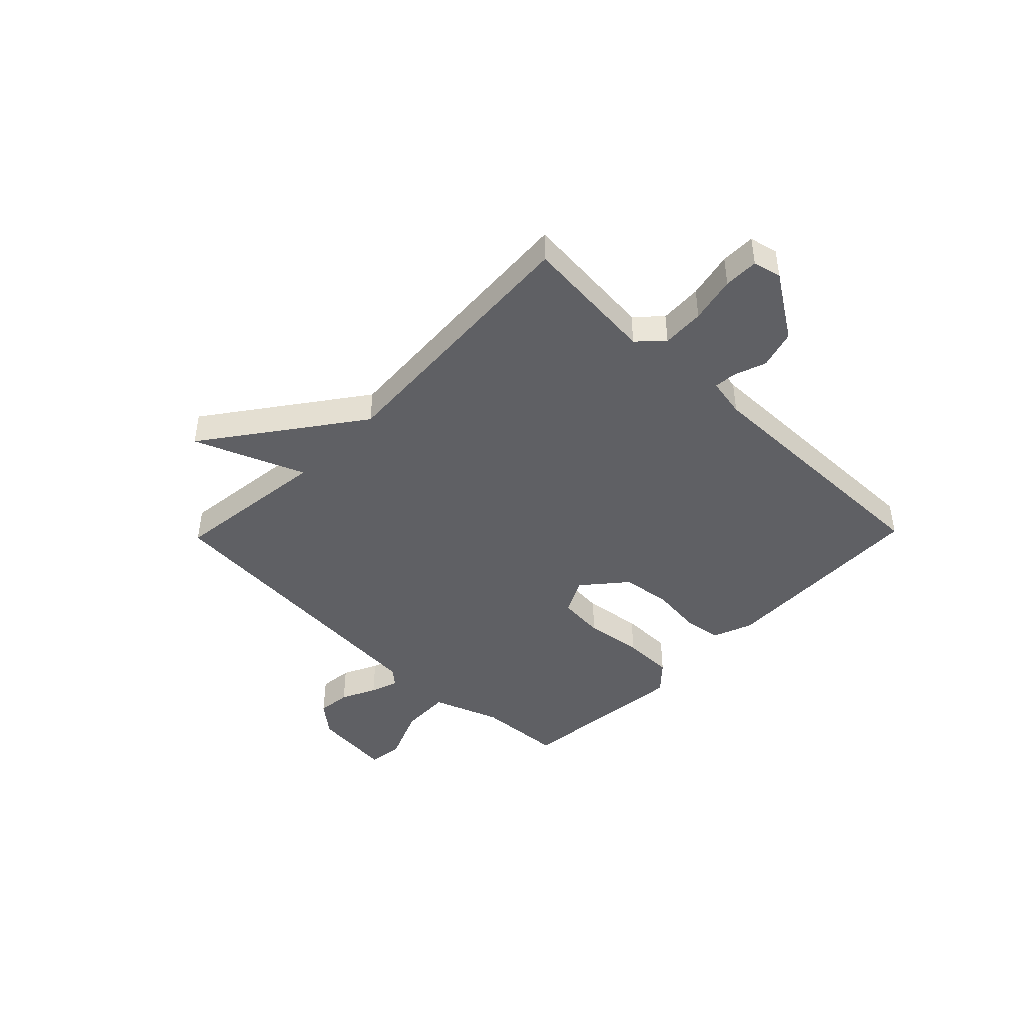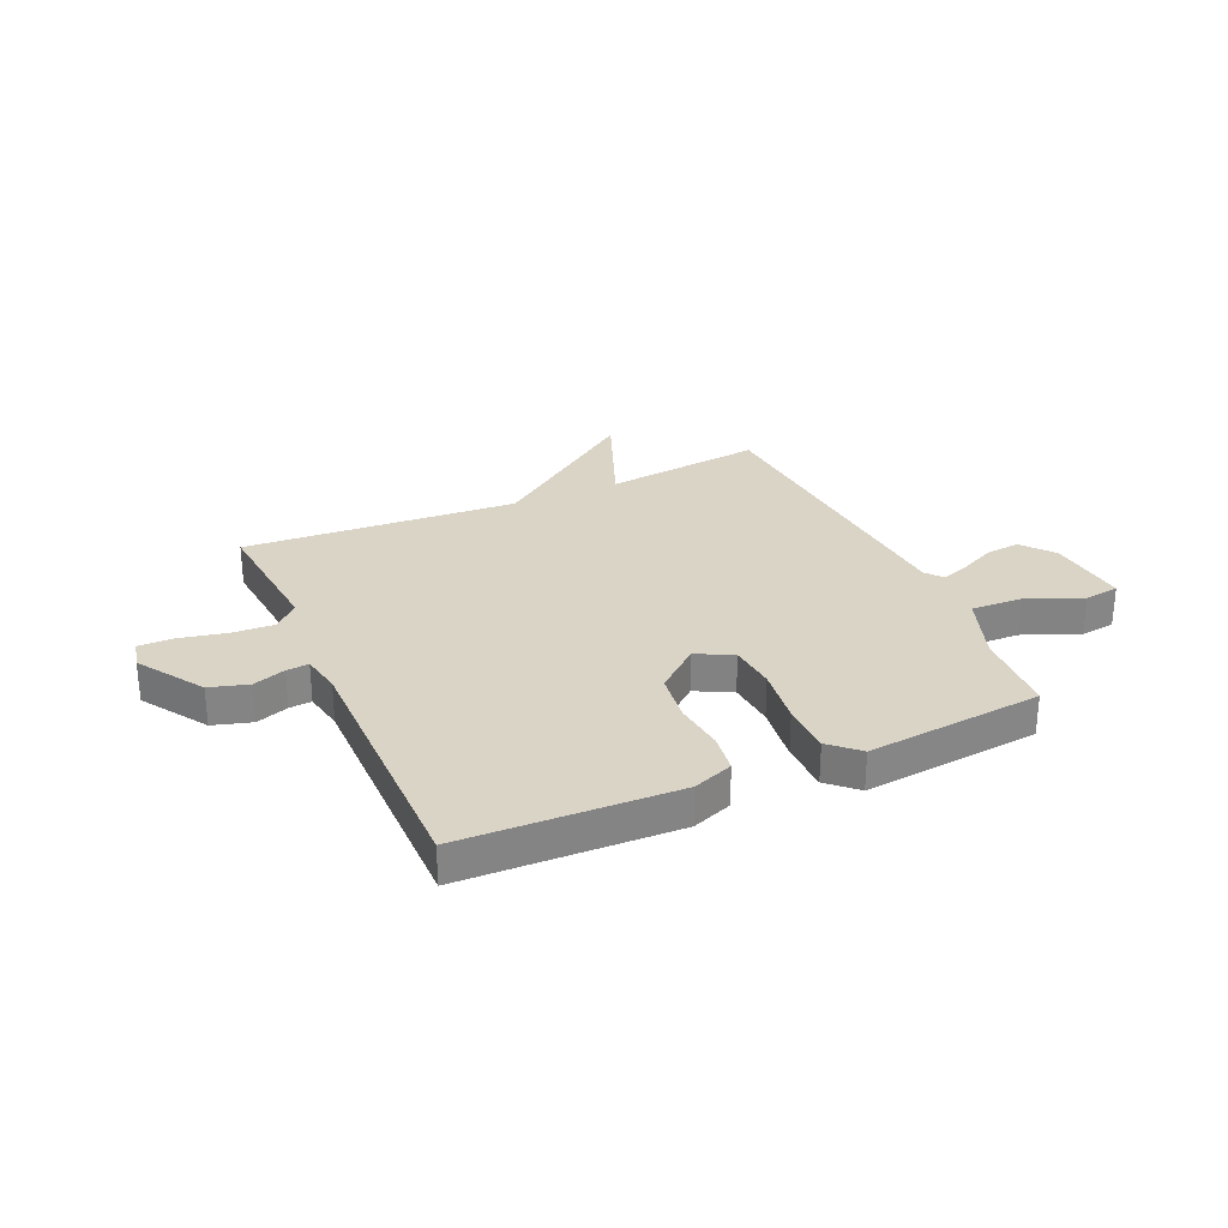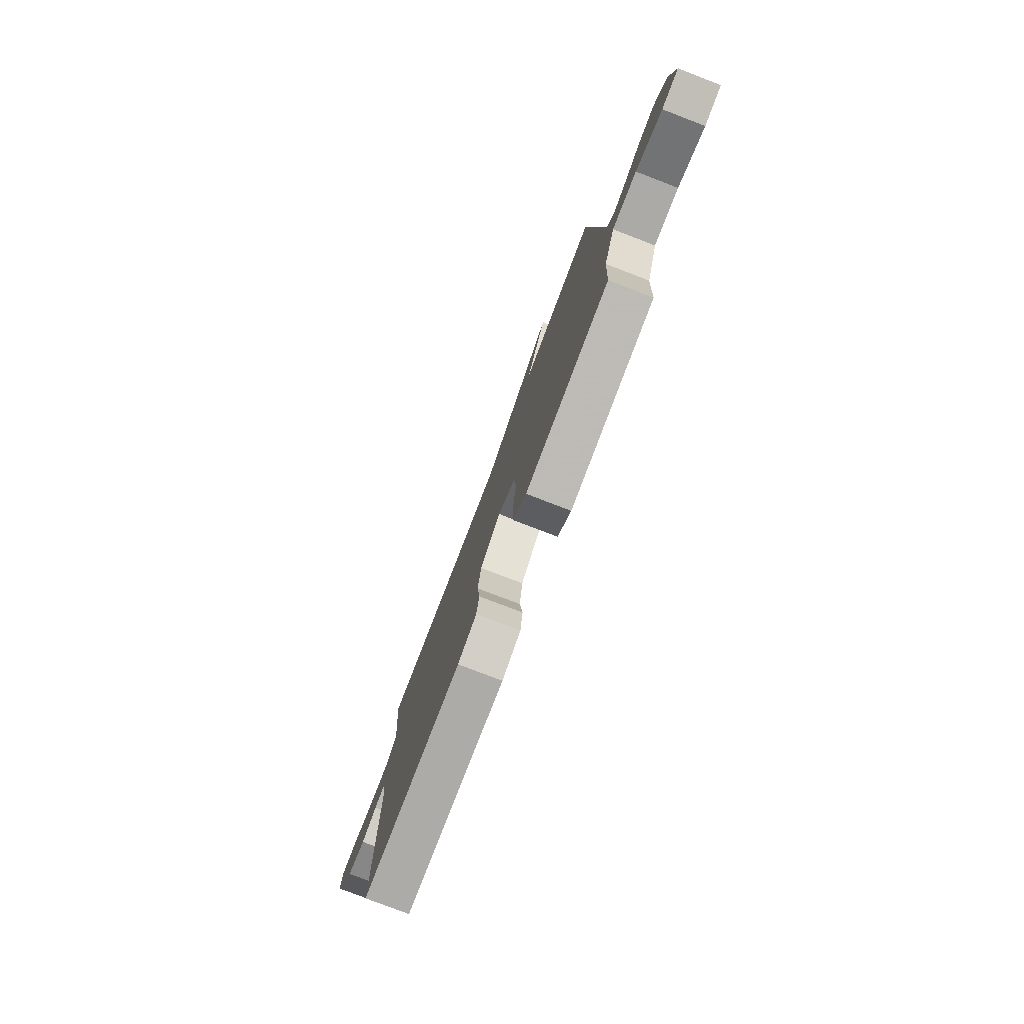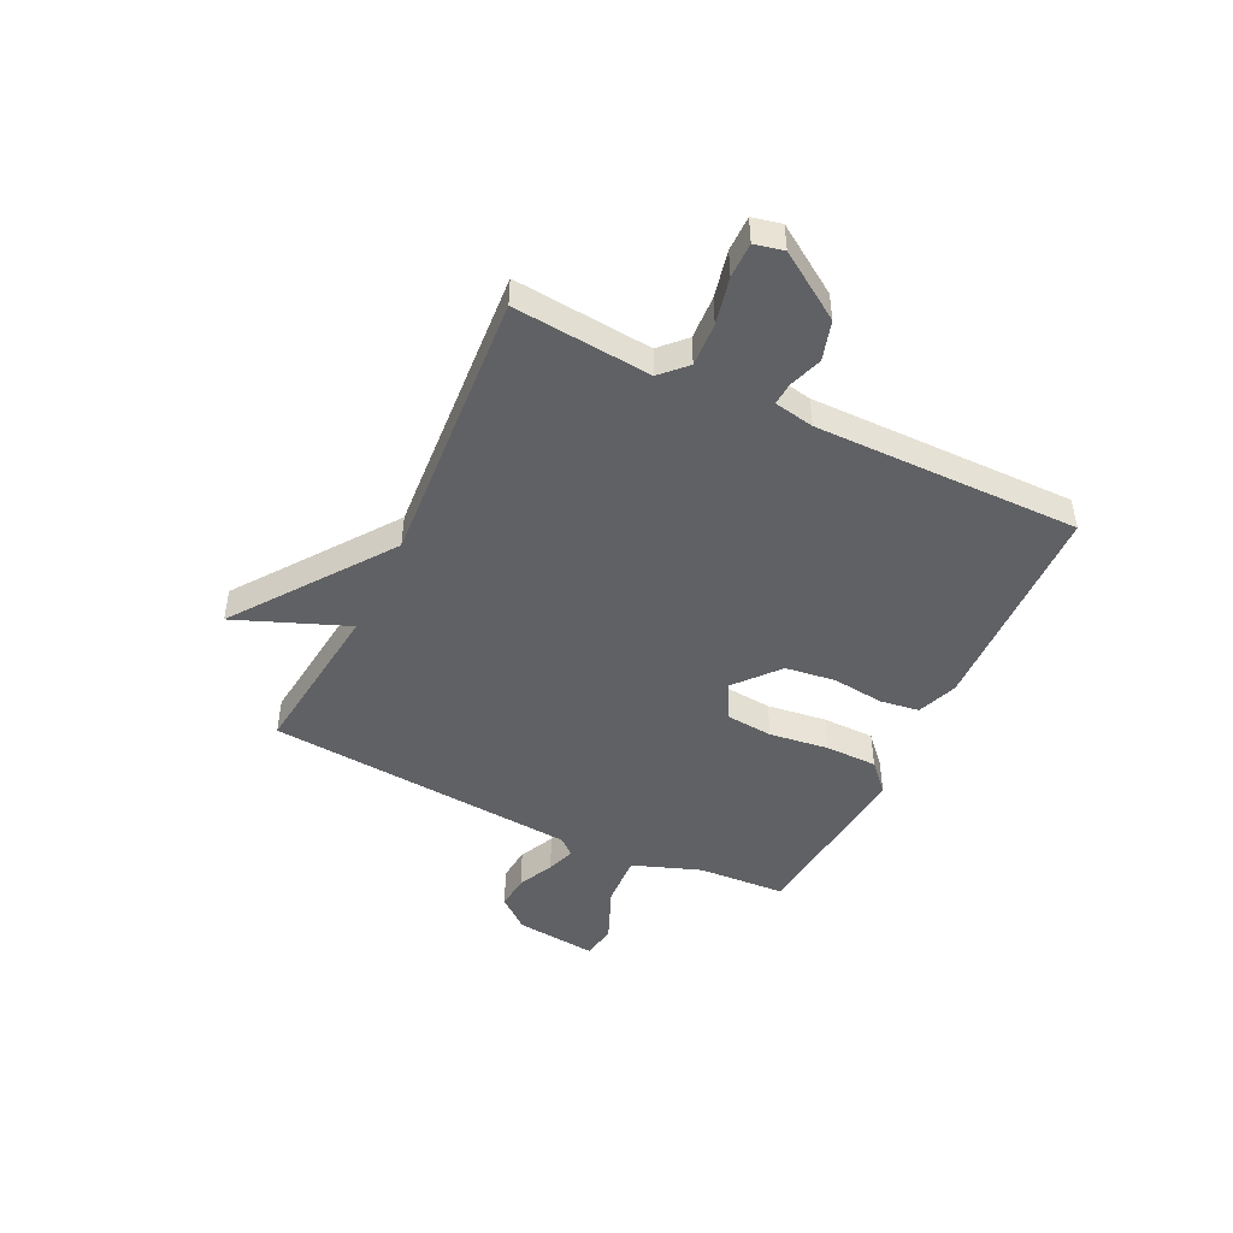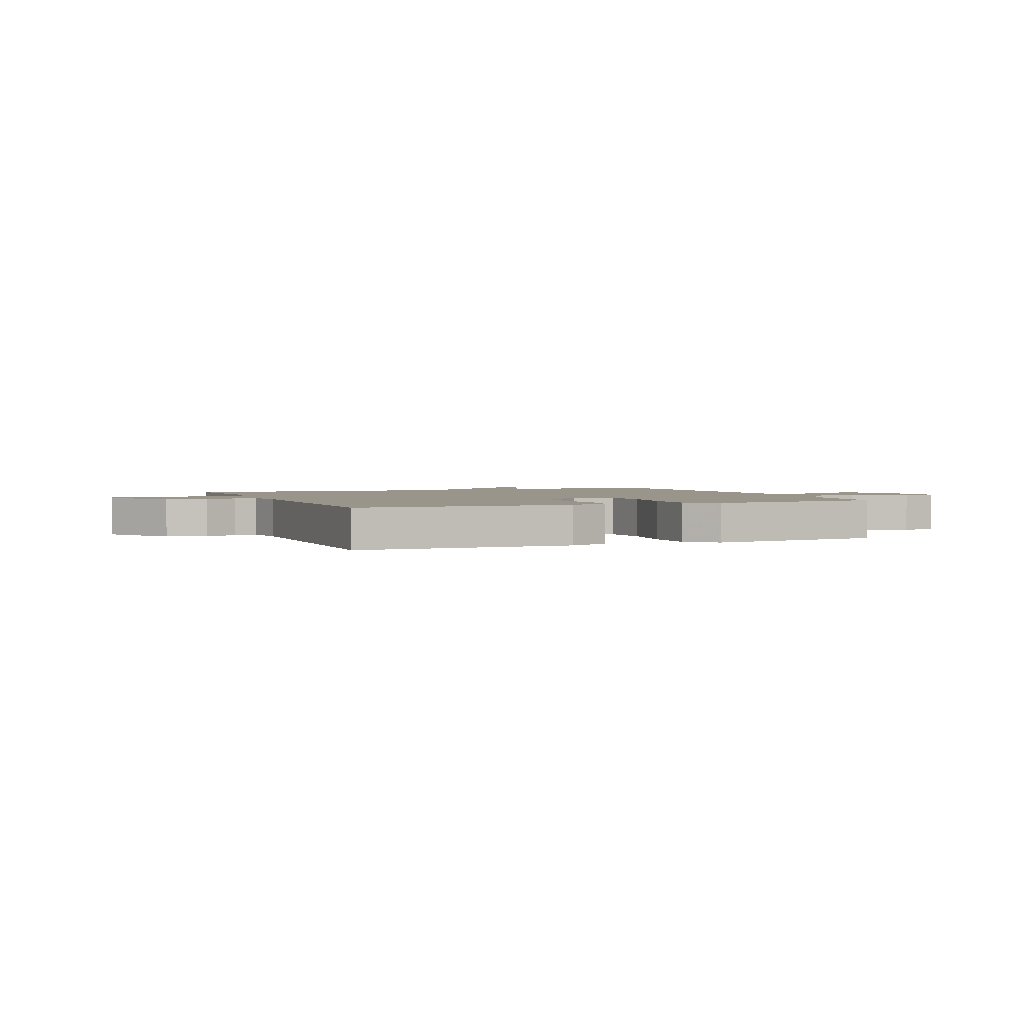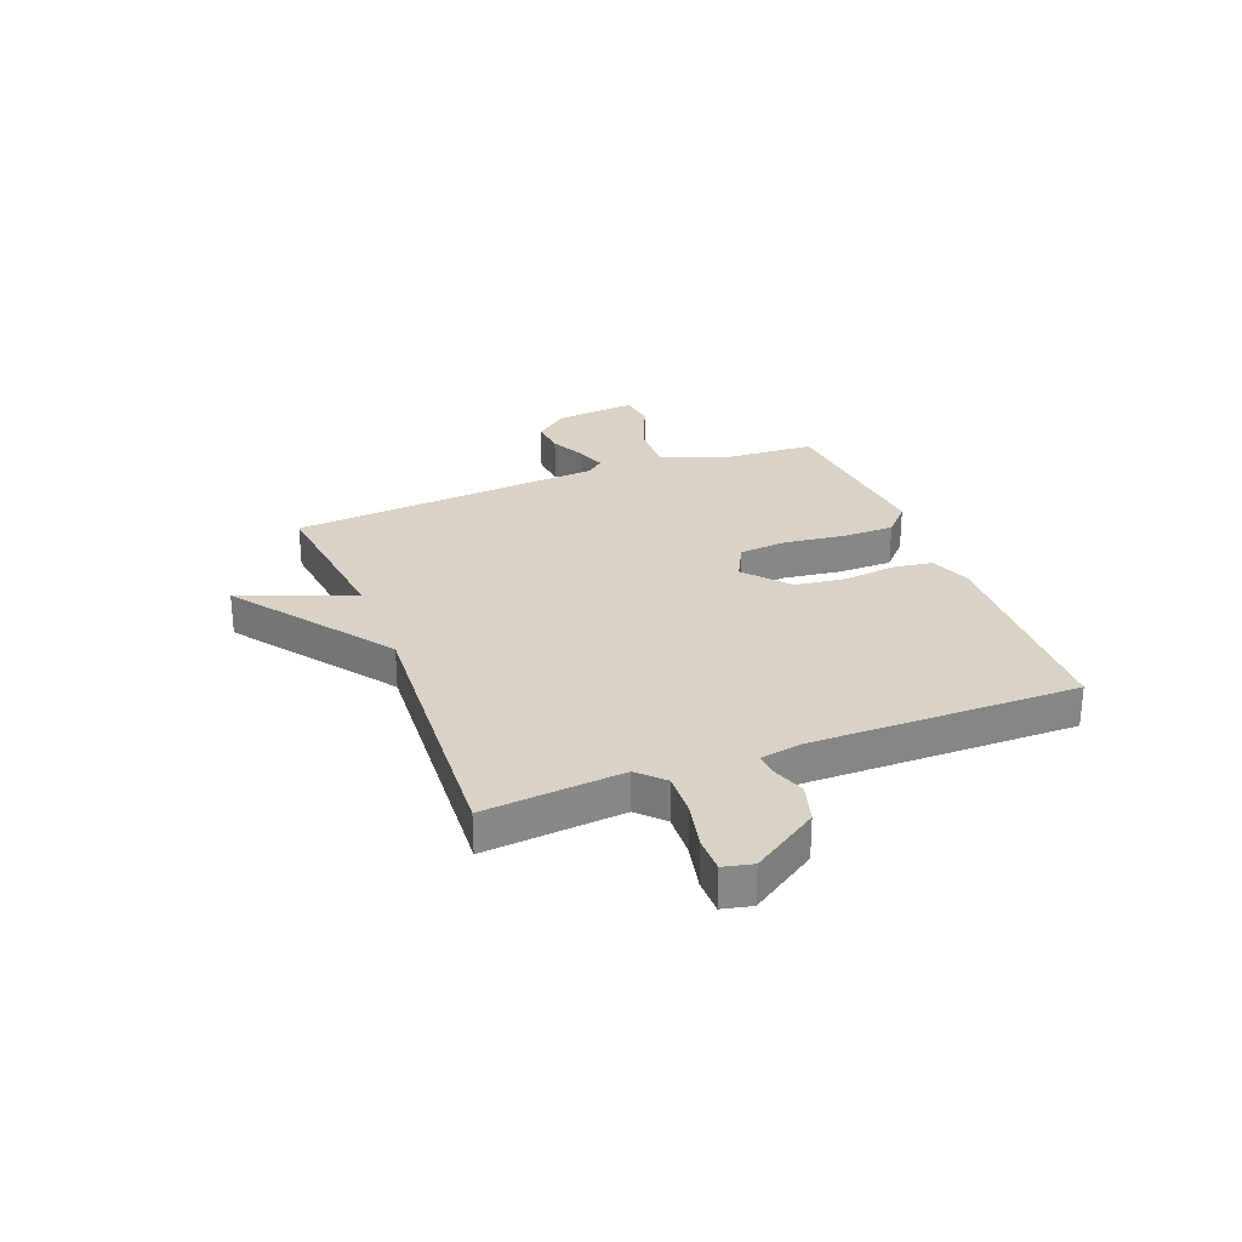
<metadata>
{"format":"obj","ext":"obj","renderer":"f3d","projection":"perspective","resolution":1024,"background":"white","views":[{"elev":-44.0,"azim":45.8,"up":"+Y"},{"elev":28.9,"azim":156.0,"up":"+Y"},{"elev":-78.4,"azim":-111.0,"up":"+Z"},{"elev":-47.0,"azim":64.3,"up":"+Y"},{"elev":2.2,"azim":157.2,"up":"+Y"},{"elev":28.0,"azim":68.8,"up":"+Y"}]}
</metadata>
<code>
v 0.5 0.07 0.5
v 0.477 0.07 0.249
v 0.522 0.07 0.205
v 0.601 0.07 0.209
v 0.687 0.07 0.228
v 0.751 0.07 0.228
v 0.763 0.07 0.175
v 0.684 0.07 0.055
v 0.612 0.07 0.034
v 0.552 0.07 0.055
v 0.511 0.07 0.058
v 0.497 0.07 -0.015
v 0.5 0.07 -0.5
v 0.104 0.07 -0.513
v 0.03 0.07 -0.485
v 0.02 0.07 -0.413
v 0.031 0.07 -0.319
v 0.019 0.07 -0.227
v -0.06 0.07 -0.16
v -0.127 0.07 -0.194
v -0.135 0.07 -0.281
v -0.121 0.07 -0.389
v -0.122 0.07 -0.484
v -0.174 0.07 -0.532
v -0.5 0.07 -0.5
v -0.509 0.07 -0.34
v -0.554 0.07 -0.215
v -0.649 0.07 -0.219
v -0.751 0.07 -0.262
v -0.816 0.07 -0.253
v -0.8 0.07 -0.103
v -0.752 0.07 -0.045
v -0.689 0.07 -0.051
v -0.624 0.07 -0.082
v -0.572 0.07 -0.1
v -0.546 0.07 -0.07
v -0.5 0.07 0.5
v -0.206 0.07 0.466
v -0.287 0.07 0.671
v -0.006 0.07 0.466
v 0.5 0 0.5
v 0.477 0 0.249
v 0.522 0 0.205
v 0.601 0 0.209
v 0.687 0 0.228
v 0.751 0 0.228
v 0.763 0 0.175
v 0.684 0 0.055
v 0.612 0 0.034
v 0.552 0 0.055
v 0.511 0 0.058
v 0.497 0 -0.015
v 0.5 0 -0.5
v 0.104 0 -0.513
v 0.03 0 -0.485
v 0.02 0 -0.413
v 0.031 0 -0.319
v 0.019 0 -0.227
v -0.06 0 -0.16
v -0.127 0 -0.194
v -0.135 0 -0.281
v -0.121 0 -0.389
v -0.122 0 -0.484
v -0.174 0 -0.532
v -0.5 0 -0.5
v -0.509 0 -0.34
v -0.554 0 -0.215
v -0.649 0 -0.219
v -0.751 0 -0.262
v -0.816 0 -0.253
v -0.8 0 -0.103
v -0.752 0 -0.045
v -0.689 0 -0.051
v -0.624 0 -0.082
v -0.572 0 -0.1
v -0.546 0 -0.07
v -0.5 0 0.5
v -0.206 0 0.466
v -0.287 0 0.671
v -0.006 0 0.466
f 38 39 40
f 36 37 38
f 36 38 40
f 40 1 2
f 36 40 2
f 35 36 2
f 32 33 34
f 31 32 34
f 30 31 34
f 29 30 34
f 28 29 34
f 27 28 34 35
f 35 2 3
f 27 35 3
f 26 27 3
f 24 25 26
f 23 24 26
f 22 23 26
f 21 22 26
f 20 21 26
f 26 3 4
f 20 26 4
f 19 20 4
f 15 16 17
f 14 15 17
f 13 14 17
f 12 13 17
f 11 12 17 18
f 8 9 10
f 7 8 10
f 6 7 10
f 5 6 10
f 4 5 10
f 4 10 11
f 4 11 18 19
f 80 79 78
f 78 77 76
f 80 78 76
f 42 41 80
f 42 80 76
f 42 76 75
f 74 73 72
f 74 72 71
f 74 71 70
f 74 70 69
f 74 69 68
f 75 74 68 67
f 43 42 75
f 43 75 67
f 43 67 66
f 66 65 64
f 66 64 63
f 66 63 62
f 66 62 61
f 66 61 60
f 44 43 66
f 44 66 60
f 44 60 59
f 57 56 55
f 57 55 54
f 57 54 53
f 57 53 52
f 58 57 52 51
f 50 49 48
f 50 48 47
f 50 47 46
f 50 46 45
f 50 45 44
f 51 50 44
f 59 58 51 44
f 1 41 42 2
f 2 42 43 3
f 3 43 44 4
f 4 44 45 5
f 5 45 46 6
f 6 46 47 7
f 7 47 48 8
f 8 48 49 9
f 9 49 50 10
f 10 50 51 11
f 11 51 52 12
f 12 52 53 13
f 13 53 54 14
f 14 54 55 15
f 15 55 56 16
f 16 56 57 17
f 17 57 58 18
f 18 58 59 19
f 19 59 60 20
f 20 60 61 21
f 21 61 62 22
f 22 62 63 23
f 23 63 64 24
f 24 64 65 25
f 25 65 66 26
f 26 66 67 27
f 27 67 68 28
f 28 68 69 29
f 29 69 70 30
f 30 70 71 31
f 31 71 72 32
f 32 72 73 33
f 33 73 74 34
f 34 74 75 35
f 35 75 76 36
f 36 76 77 37
f 37 77 78 38
f 38 78 79 39
f 39 79 80 40
f 40 80 41 1

</code>
